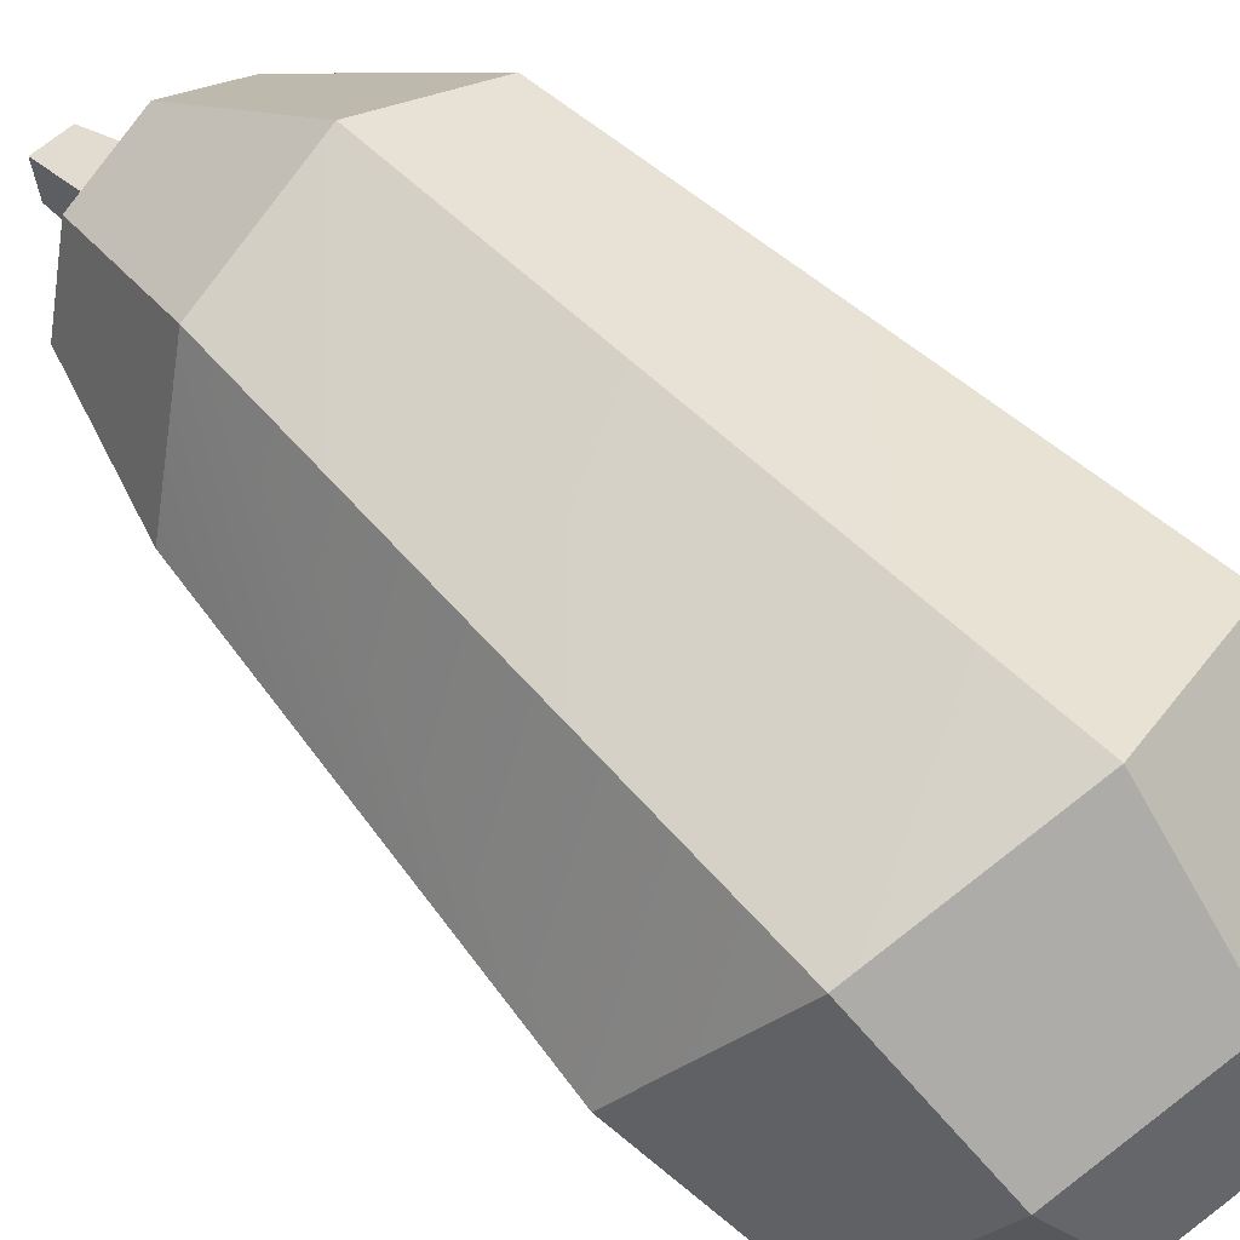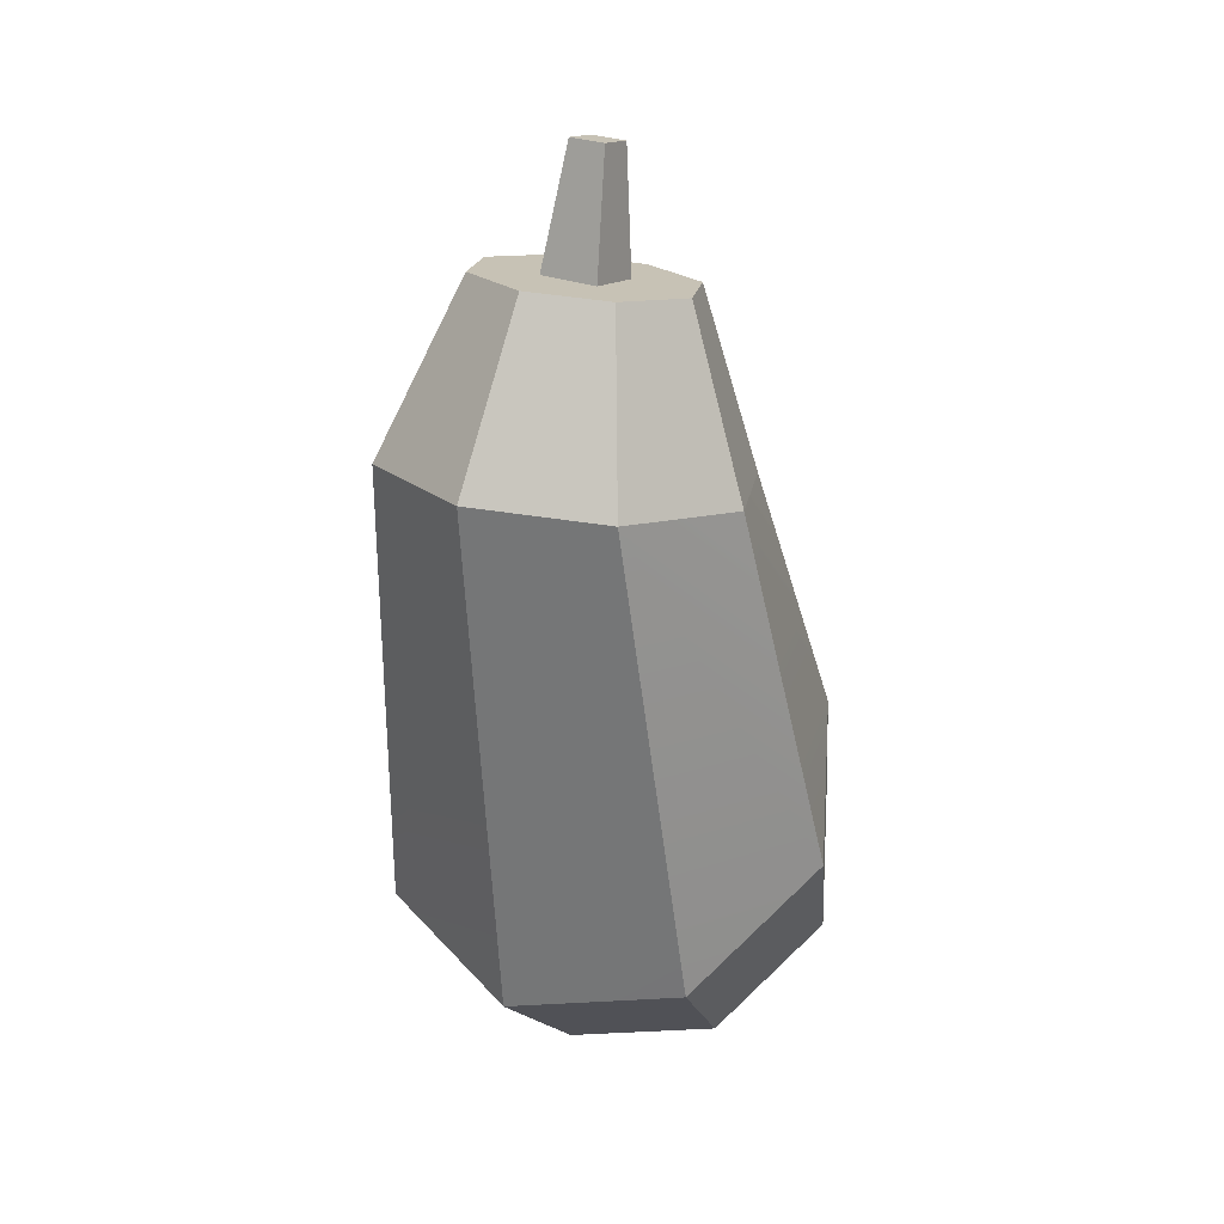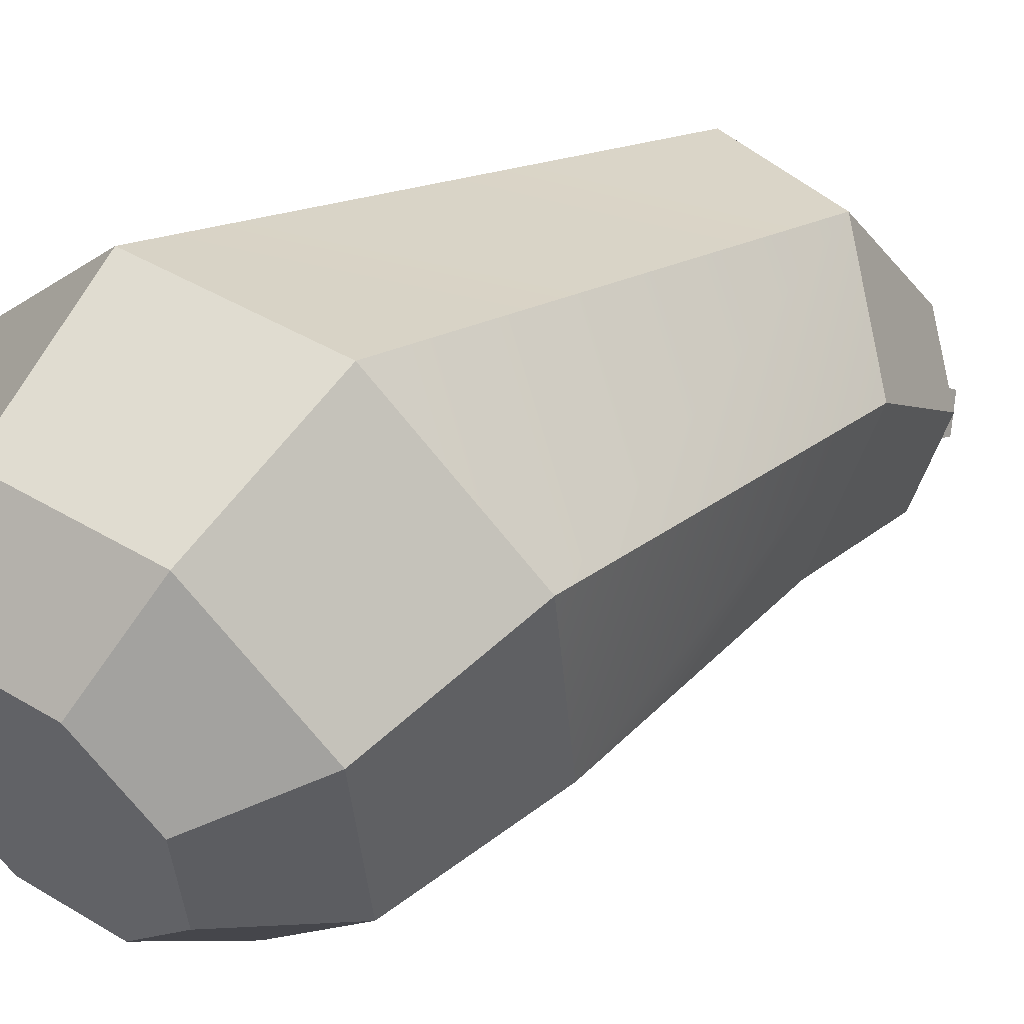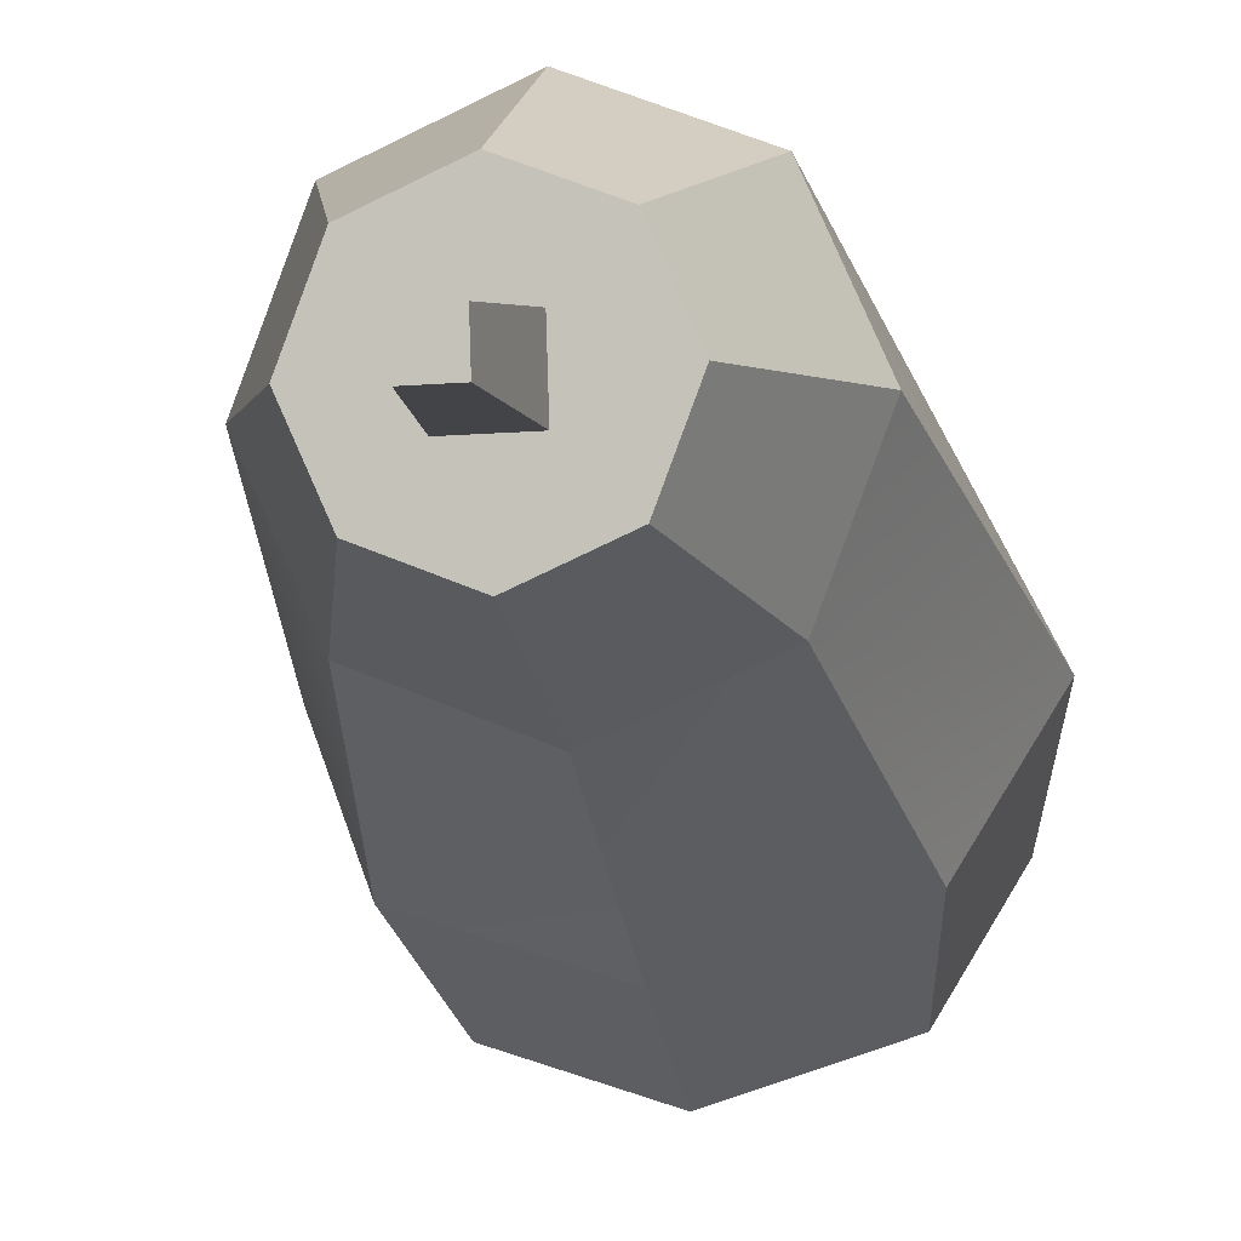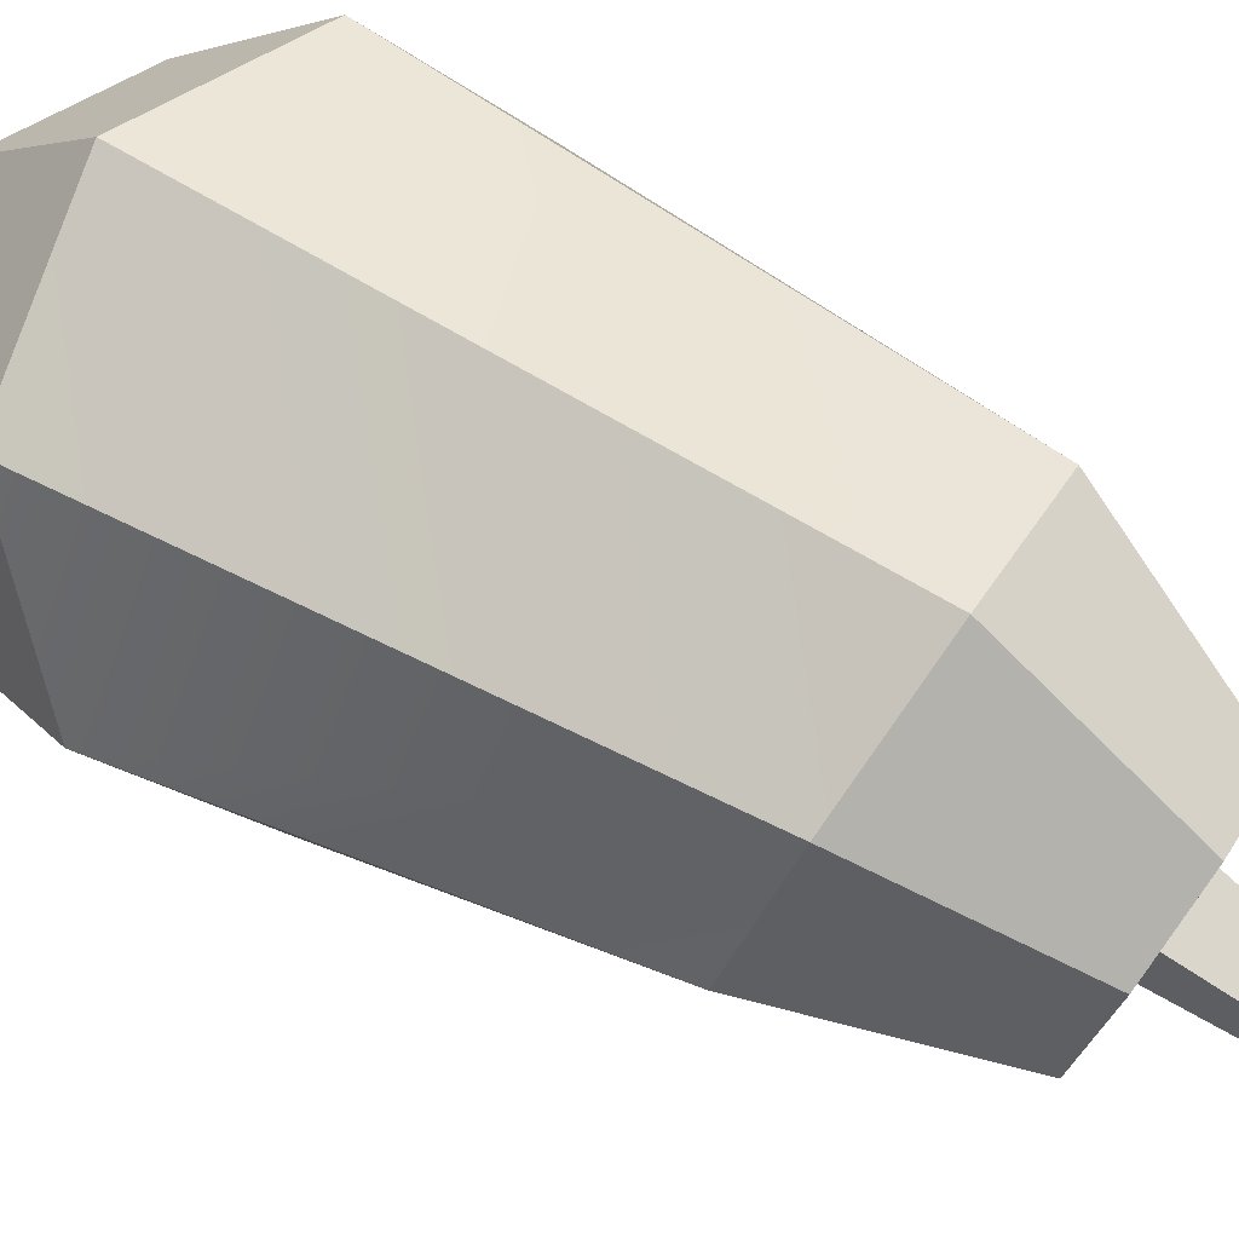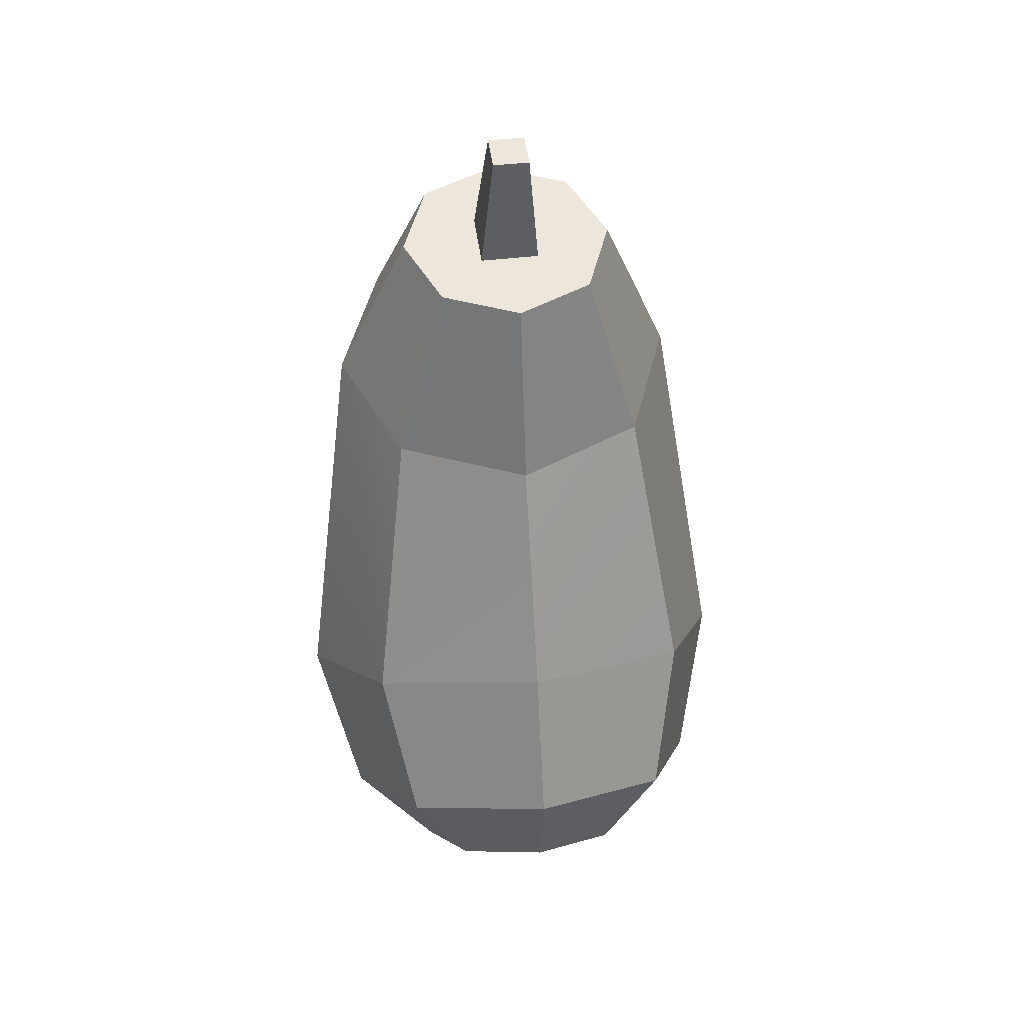
<metadata>
{"format":"obj","ext":"obj","renderer":"f3d","projection":"perspective","resolution":1024,"background":"white","views":[{"elev":53.6,"azim":-46.2,"up":"+Z"},{"elev":26.9,"azim":31.3,"up":"+Y"},{"elev":9.4,"azim":44.3,"up":"+Z"},{"elev":-12.7,"azim":-169.5,"up":"+Z"},{"elev":64.4,"azim":124.2,"up":"+Z"},{"elev":42.9,"azim":171.7,"up":"+Y"}]}
</metadata>
<code>
o eggplant
v -0 0.8295 -0.8622
v 0.5771 1.225 -0.4735
v 0.4836 0.7192 -0.695
v -0 1.357 -0.6731
v -0.4836 0.7192 -0.695
v 0 0.4518 -0.7836
v -0.2902 0.3856 -0.6833
v -0.2902 0.06616 -0.1988
v -0 0.07652 0.2797
v -0.4836 0.1868 0.1125
v 0 0 -0.09843
v -0.4104 0.2259 -0.441
v -0.6839 0.453 -0.2913
v -0.8161 0.9072 0.008256
v -0.5771 0.5896 0.49
v 0.4836 0.1868 0.1125
v 0.2902 0.06616 -0.1988
v 0.8161 0.9072 0.008256
v 0.4357 2.306 0.6845
v 0.5771 0.5896 0.49
v -0.5771 1.225 -0.4735
v 0.6839 0.453 -0.2913
v 0.4104 0.2259 -0.441
v 0.2902 0.3856 -0.6833
v -0 0.458 0.6896
v -0 2.337 0.8622
v -0.4357 2.306 0.6845
v -0 2.756 0.5984
v 0.1743 2.599 0.6181
v 0.305 2.727 0.4783
v -0.4357 2.156 -0.1739
v -0 2.125 -0.3517
v -0.1743 2.599 0.6181
v -0.305 2.727 0.4783
v -0.305 2.622 -0.1226
v -0.1743 2.455 -0.2108
v -0 2.601 -0.247
v 0.4357 2.156 -0.1739
v -0.6161 2.231 0.2553
v -0.4207 2.557 0.3753
v -0.4313 2.675 0.1779
v 0.1743 2.455 -0.2108
v 0.305 2.622 -0.1226
v 0.6161 2.231 0.2553
v 0.4313 2.675 0.1779
v 0.4207 2.497 0.03198
v -0.4207 2.497 0.03198
v 0.4207 2.557 0.3753
v 0.3697 2.823 0.1521
v 0.2614 2.778 -0.1055
v -0.3697 2.823 0.1521
v -0.2614 2.778 -0.1055
v -0.2614 2.867 0.4096
v 0.2614 2.867 0.4096
v -0 2.886 0.5162
v -0.1014 2.84 0.2519
v 0.1014 2.84 0.2519
v 0.1014 2.805 0.05217
v -0.1014 2.805 0.05217
v -0 2.759 -0.2121
v -0.06287 3.242 0.1427
v -0.06287 3.22 0.01887
v 0.06287 3.22 0.01887
v 0.06287 3.242 0.1427
f 1 2 3
f 2 1 4
f 5 6 7
f 6 5 1
f 8 9 10
f 9 8 11
f 5 12 13
f 12 5 7
f 14 10 15
f 10 14 13
f 11 16 9
f 16 11 17
f 18 19 20
f 21 13 14
f 13 21 5
f 16 18 20
f 18 16 22
f 23 16 17
f 16 23 22
f 23 3 22
f 3 23 24
f 6 3 24
f 3 6 1
f 12 10 13
f 10 12 8
f 7 8 12
f 8 7 6
f 8 6 11
f 11 6 24
f 11 24 17
f 17 24 23
f 10 25 15
f 25 10 9
f 26 27 15
f 28 26 29
f 26 30 29
f 30 26 19
f 31 32 4
f 28 33 26
f 34 26 33
f 26 34 27
f 21 14 31
f 32 2 4
f 35 36 31
f 37 31 36
f 31 37 32
f 38 2 32
f 14 15 27
f 34 39 27
f 39 34 40
f 39 40 41
f 37 38 32
f 38 37 42
f 43 38 42
f 21 1 5
f 1 21 4
f 2 38 44
f 18 44 19
f 2 44 18
f 38 45 44
f 45 38 46
f 46 38 43
f 19 25 20
f 16 25 9
f 25 16 20
f 41 31 39
f 31 41 47
f 31 47 35
f 26 25 19
f 44 30 19
f 30 44 48
f 48 44 45
f 26 15 25
f 14 27 39
f 22 2 18
f 2 22 3
f 31 14 39
f 31 4 21
f 46 49 45
f 49 46 50
f 50 46 43
f 51 47 41
f 47 51 52
f 47 52 35
f 53 40 34
f 40 53 51
f 40 51 41
f 48 54 30
f 54 48 49
f 49 48 45
f 53 52 51
f 52 53 55
f 52 55 56
f 56 55 57
f 57 55 54
f 57 54 58
f 59 52 56
f 52 59 60
f 60 59 58
f 60 58 50
f 50 58 54
f 50 54 49
f 28 34 33
f 34 28 53
f 53 28 55
f 30 28 29
f 28 30 54
f 28 54 55
f 61 59 56
f 59 61 62
f 37 43 42
f 43 37 60
f 43 60 50
f 62 58 59
f 58 62 63
f 64 56 57
f 56 64 61
f 64 62 61
f 62 64 63
f 35 37 36
f 37 35 60
f 60 35 52
f 58 64 57
f 64 58 63
f 5 10 13
f 10 5 1
f 10 1 9
f 9 1 3
f 9 3 16
f 16 3 22

</code>
